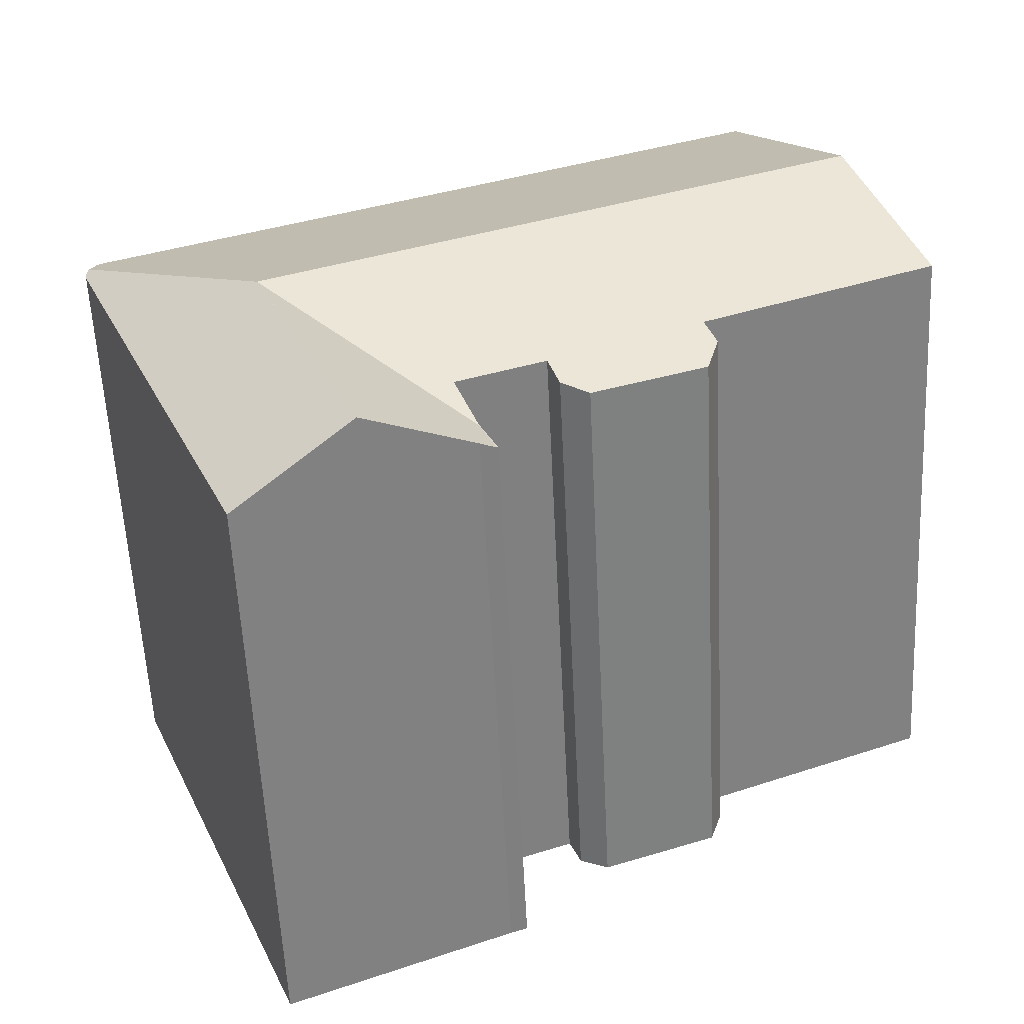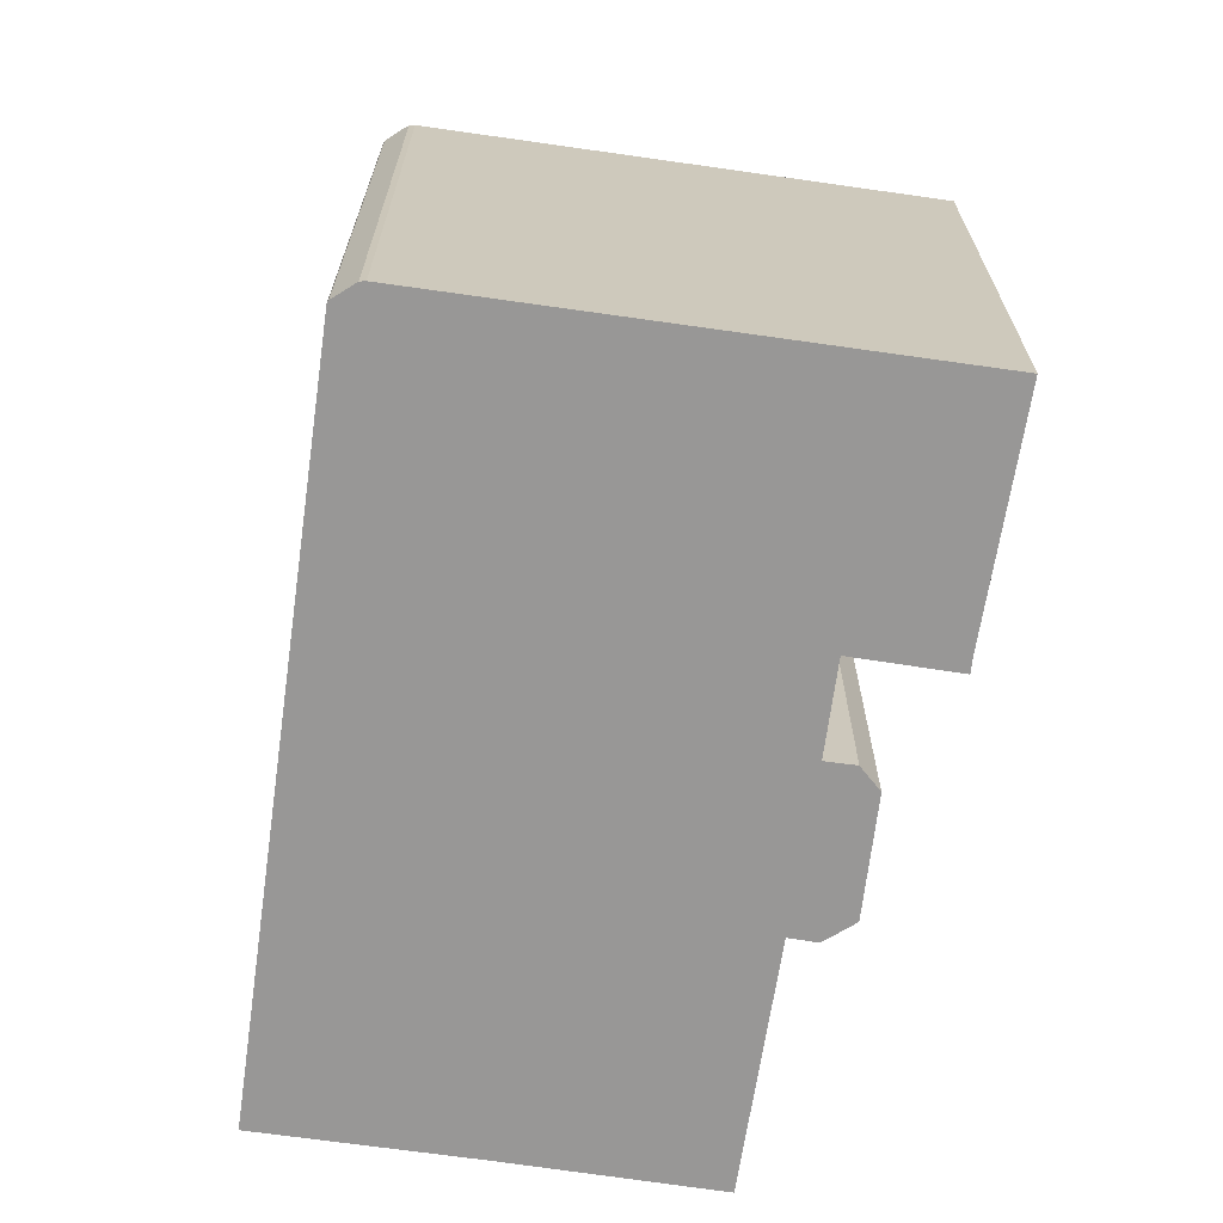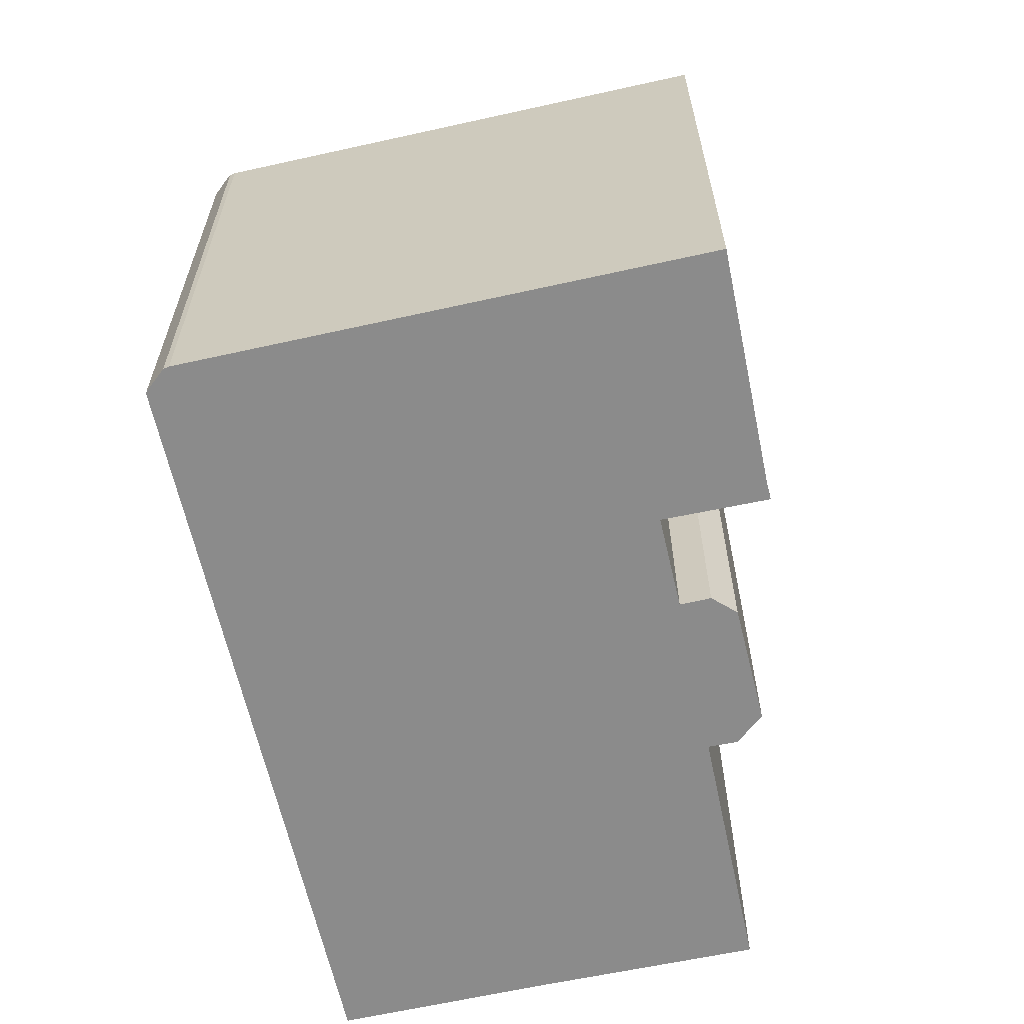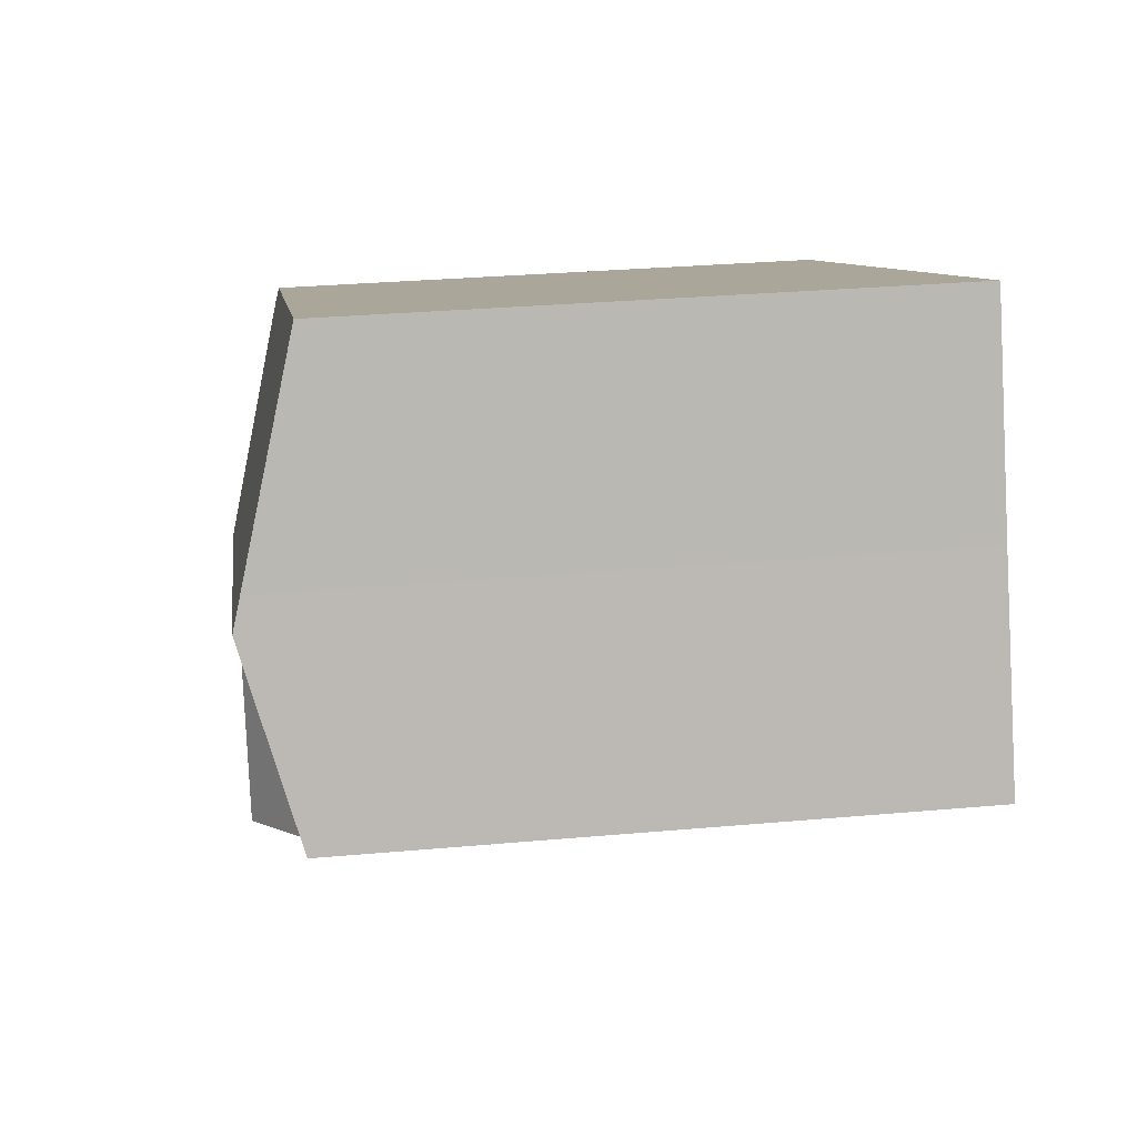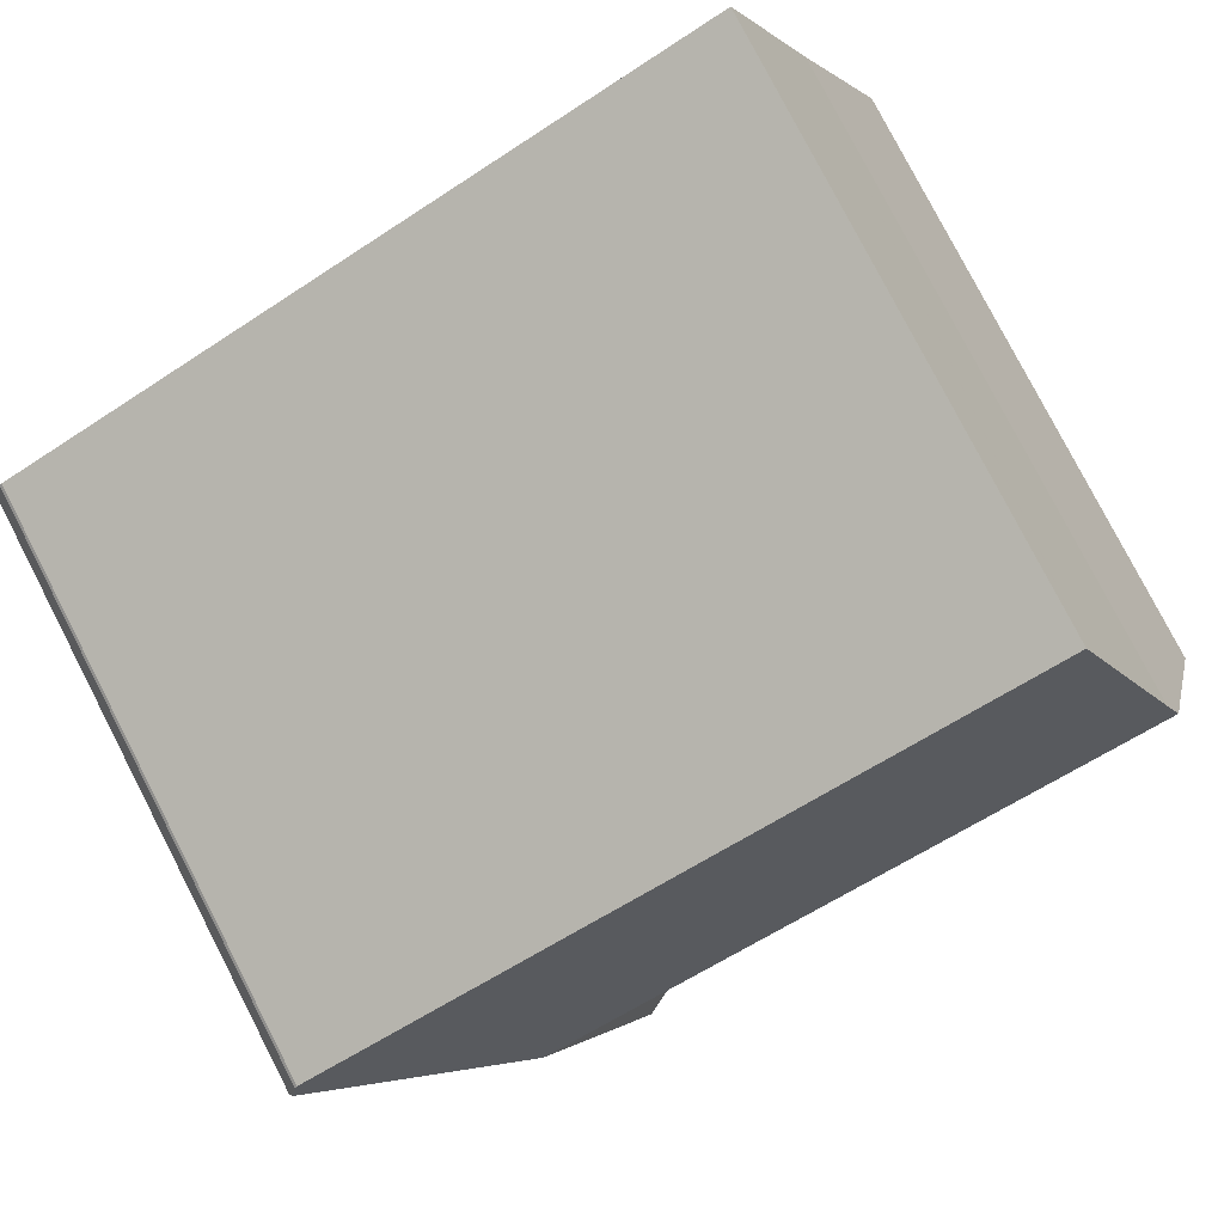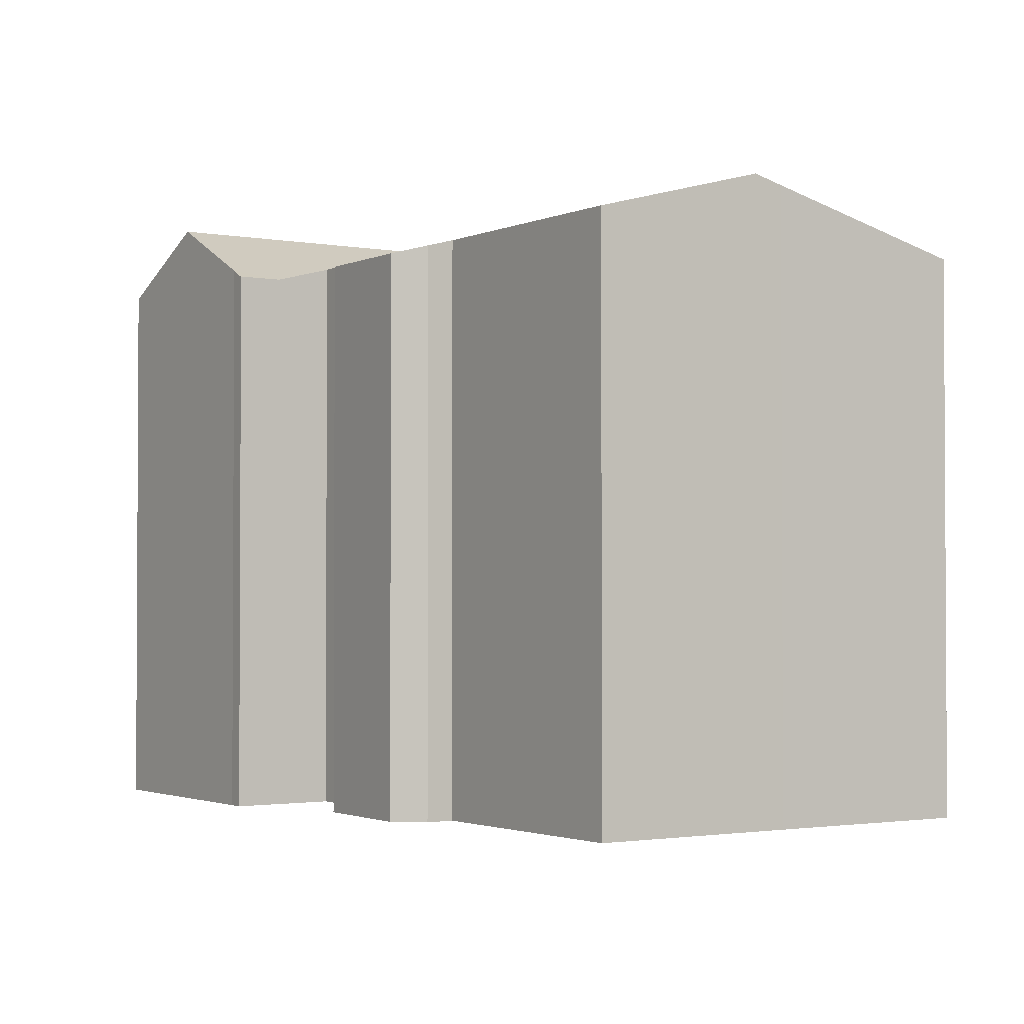
<metadata>
{"format":"obj","ext":"obj","renderer":"f3d","projection":"perspective","resolution":1024,"background":"white","views":[{"elev":-58.4,"azim":-177.2,"up":"+Z"},{"elev":-68.3,"azim":103.9,"up":"+Y"},{"elev":-63.8,"azim":124.7,"up":"+Y"},{"elev":29.9,"azim":-97.5,"up":"+Z"},{"elev":79.4,"azim":152.7,"up":"+Z"},{"elev":-1.9,"azim":-101.4,"up":"+Y"}]}
</metadata>
<code>
v  20.55 19.62 -2.087
v  26.46 17.65 3.757
v  26.65 17.77 3.188
v  26.39 17.64 3.827
v  19.72 17.64 6.508
v  16.85 19.62 -0.599
v  5.088 17.64 12.4
v  5.076 17.65 12.37
v  2.584 19.37 6.196
v  2.207 19.62 5.292
v  26.73 17.68 2.939
v  26.7 17.66 2.758
v  21.24 17.66 -10.74
v  17.64 19.62 -9.287
v  17.07 19.62 -10.67
v  20.49 17.75 -12.13
v  20.65 17.66 -12.2
v  20.01 18.01 -11.93
v  13.94 17.61 -7.799
v  13.87 17.86 -9.306
v  13.4 17.61 -9.132
v  13.92 17.61 -7.793
v  13.36 17.61 -9.119
v  10.72 17.66 -6.306
v  11.93 18.09 -5.02
v  11.58 17.84 -5.914
v  14.64 18.09 -6.087
v  7.237 18.11 -3.038
v  7.229 17.64 -4.981
v  6.874 17.87 -3.869
v  0 18.14 1.111e-15
v  11.58 3.621e-16 -5.914
v  10.72 3.861e-16 -6.306
v  7.229 3.05e-16 -4.981
v  13.87 5.698e-16 -9.306
v  13.36 5.584e-16 -9.119
v  13.4 5.592e-16 -9.132
v  14.64 3.727e-16 -6.087
v  11.93 3.074e-16 -5.02
v  6.874 2.369e-16 -3.869
v  2.584 -3.794e-16 6.196
v  5.088 -7.59e-16 12.4
v  5.076 -7.572e-16 12.37
v  7.237 1.86e-16 -3.038
v  0 0 0
v  2.207 -3.24e-16 5.292
v  13.92 4.772e-16 -7.793
v  20.65 7.47e-16 -12.2
v  20.49 7.43e-16 -12.13
v  17.07 6.536e-16 -10.67
v  20.01 7.304e-16 -11.93
v  19.72 -3.985e-16 6.508
v  26.39 -2.343e-16 3.827
v  26.46 -2.301e-16 3.757
v  26.73 -1.8e-16 2.939
v  26.65 -1.952e-16 3.188
v  26.7 -1.689e-16 2.758
v  21.24 6.575e-16 -10.74
g defaultobject
f 1 2 3
f 2 1 4
f 4 1 5
f 5 1 6
f 5 6 7
f 7 6 8
f 8 6 9
f 9 6 10
f 11 1 3
f 1 11 12
f 1 12 13
f 1 13 14
f 14 13 15
f 15 13 16
f 16 13 17
f 15 16 18
f 19 20 21
f 20 19 15
f 15 19 1
f 15 1 14
f 22 21 23
f 21 22 19
f 24 25 26
f 1 27 6
f 27 1 19
f 27 19 22
f 6 27 25
f 6 25 10
f 10 25 24
f 10 24 28
f 28 24 29
f 28 29 30
f 10 28 31
f 32 24 26
f 24 32 33
f 33 29 24
f 29 33 34
f 35 21 20
f 21 35 23
f 23 35 36
f 36 35 37
f 38 25 27
f 25 38 39
f 29 40 30
f 40 29 34
f 41 8 9
f 8 41 7
f 7 41 42
f 42 41 43
f 30 44 28
f 44 30 40
f 45 10 31
f 10 45 9
f 9 45 41
f 41 45 46
f 36 22 23
f 22 38 27
f 38 22 36
f 38 36 47
f 28 45 31
f 45 28 44
f 18 20 15
f 20 18 16
f 20 16 17
f 20 17 48
f 20 48 49
f 20 49 35
f 35 49 50
f 50 49 51
f 42 5 7
f 5 42 4
f 4 42 52
f 4 52 53
f 4 54 2
f 54 4 53
f 2 11 3
f 11 2 55
f 55 2 54
f 55 54 56
f 55 12 11
f 12 55 57
f 57 13 12
f 13 57 17
f 17 57 48
f 48 57 58
f 39 26 25
f 26 39 32
f 33 40 34
f 40 33 44
f 37 47 36
f 47 37 35
f 47 35 50
f 47 50 38
f 38 50 51
f 38 51 49
f 38 49 48
f 38 48 58
f 38 58 41
f 41 58 43
f 43 58 57
f 43 57 42
f 42 57 52
f 52 57 53
f 53 57 55
f 53 55 56
f 53 56 54
f 44 46 45
f 46 44 33
f 46 33 32
f 46 32 39
f 46 39 38
f 46 38 41

</code>
